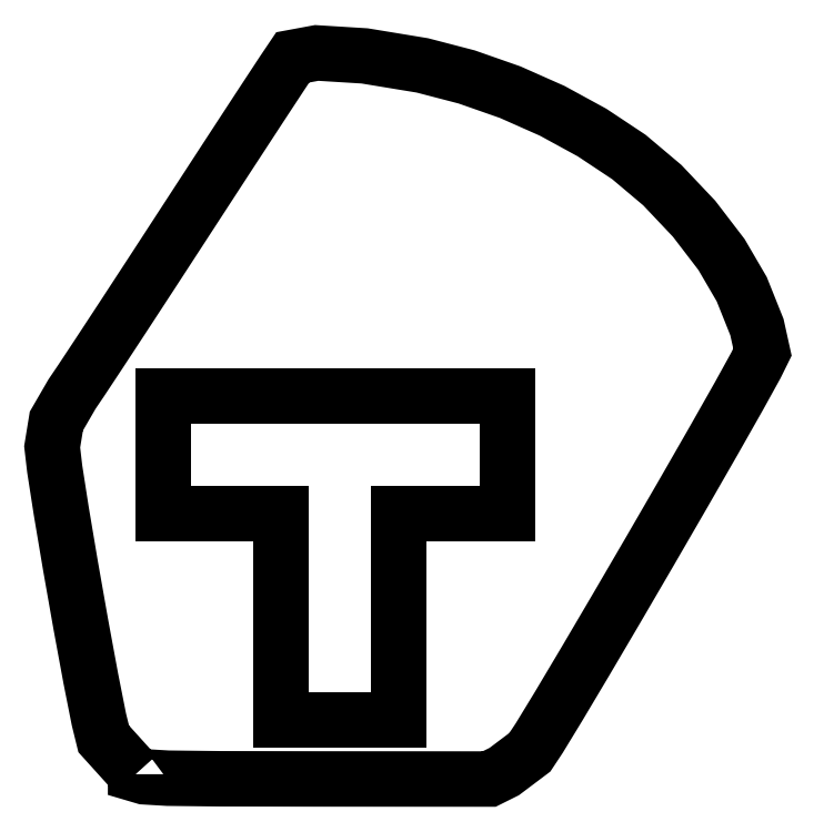
<metadata>
{"format":"dxf","ext":"dxf","renderer":"ezdxf+matplotlib","layout":"modelspace","background":"white","min_lineweight":24,"dpi":150}
</metadata>
<code>
0
SECTION
2
ENTITIES
0
POLYLINE
8
0
70
1
66
1
10
0
20
0
30
0
0
VERTEX
8
0
10
58.91
20
-57.68
30
0
0
VERTEX
8
0
10
58.91
20
-54.19
30
0
0
VERTEX
8
0
10
58.91
20
-50.69
30
0
0
VERTEX
8
0
10
58.91
20
-47.2
30
0
0
VERTEX
8
0
10
61.66
20
-47.2
30
0
0
VERTEX
8
0
10
64.41
20
-47.2
30
0
0
VERTEX
8
0
10
67.16
20
-47.2
30
0
0
VERTEX
8
0
10
69.91
20
-47.2
30
0
0
VERTEX
8
0
10
69.91
20
-44.21
30
0
0
VERTEX
8
0
10
69.91
20
-41.21
30
0
0
VERTEX
8
0
10
69.91
20
-38.22
30
0
0
VERTEX
8
0
10
69.91
20
-35.22
30
0
0
VERTEX
8
0
10
65.53
20
-35.22
30
0
0
VERTEX
8
0
10
61.16
20
-35.22
30
0
0
VERTEX
8
0
10
56.78
20
-35.22
30
0
0
VERTEX
8
0
10
52.41
20
-35.22
30
0
0
VERTEX
8
0
10
48.03
20
-35.22
30
0
0
VERTEX
8
0
10
43.66
20
-35.22
30
0
0
VERTEX
8
0
10
39.28
20
-35.22
30
0
0
VERTEX
8
0
10
34.91
20
-35.22
30
0
0
VERTEX
8
0
10
34.91
20
-38.22
30
0
0
VERTEX
8
0
10
34.91
20
-41.21
30
0
0
VERTEX
8
0
10
34.91
20
-44.21
30
0
0
VERTEX
8
0
10
34.91
20
-47.2
30
0
0
VERTEX
8
0
10
37.91
20
-47.2
30
0
0
VERTEX
8
0
10
40.91
20
-47.2
30
0
0
VERTEX
8
0
10
43.91
20
-47.2
30
0
0
VERTEX
8
0
10
46.91
20
-47.2
30
0
0
VERTEX
8
0
10
46.91
20
-50.69
30
0
0
VERTEX
8
0
10
46.91
20
-54.19
30
0
0
VERTEX
8
0
10
46.91
20
-57.68
30
0
0
VERTEX
8
0
10
46.91
20
-61.18
30
0
0
VERTEX
8
0
10
46.91
20
-64.67
30
0
0
VERTEX
8
0
10
46.91
20
-68.16
30
0
0
VERTEX
8
0
10
49.91
20
-68.16
30
0
0
VERTEX
8
0
10
52.91
20
-68.16
30
0
0
VERTEX
8
0
10
55.91
20
-68.16
30
0
0
VERTEX
8
0
10
58.91
20
-68.16
30
0
0
VERTEX
8
0
10
58.91
20
-64.67
30
0
0
VERTEX
8
0
10
58.91
20
-61.18
30
0
0
SEQEND
8
0
0
POLYLINE
8
0
70
1
66
1
10
0
20
0
30
0
0
VERTEX
8
0
10
32.14
20
-73.66
30
0
0
VERTEX
8
0
10
28.89
20
-70.06
30
0
0
VERTEX
8
0
10
28.41
20
-68.09
30
0
0
VERTEX
8
0
10
27.59
20
-63.93
30
0
0
VERTEX
8
0
10
26.57
20
-58.45
30
0
0
VERTEX
8
0
10
25.52
20
-52.49
30
0
0
VERTEX
8
0
10
24.59
20
-46.92
30
0
0
VERTEX
8
0
10
23.91
20
-42.58
30
0
0
VERTEX
8
0
10
23.66
20
-40.35
30
0
0
VERTEX
8
0
10
24.09
20
-37.73
30
0
0
VERTEX
8
0
10
25.68
20
-34.97
30
0
0
VERTEX
8
0
10
26.58
20
-33.64
30
0
0
VERTEX
8
0
10
28.39
20
-30.9
30
0
0
VERTEX
8
0
10
30.91
20
-27.06
30
0
0
VERTEX
8
0
10
33.94
20
-22.41
30
0
0
VERTEX
8
0
10
37.3
20
-17.25
30
0
0
VERTEX
8
0
10
41.38
20
-10.97
30
0
0
VERTEX
8
0
10
44.78
20
-5.754
30
0
0
VERTEX
8
0
10
47.14
20
-2.157
30
0
0
VERTEX
8
0
10
48.11
20
-0.7174
30
0
0
VERTEX
8
0
10
50.55
20
-0.2659
30
0
0
VERTEX
8
0
10
55.42
20
-0.5676
30
0
0
VERTEX
8
0
10
61.28
20
-1.533
30
0
0
VERTEX
8
0
10
65.79
20
-2.707
30
0
0
VERTEX
8
0
10
70.21
20
-4.257
30
0
0
VERTEX
8
0
10
74.48
20
-6.153
30
0
0
VERTEX
8
0
10
78.53
20
-8.363
30
0
0
VERTEX
8
0
10
82.28
20
-10.86
30
0
0
VERTEX
8
0
10
85.68
20
-13.72
30
0
0
VERTEX
8
0
10
88.91
20
-17.14
30
0
0
VERTEX
8
0
10
91.7
20
-20.78
30
0
0
VERTEX
8
0
10
93.76
20
-24.31
30
0
0
VERTEX
8
0
10
95.3
20
-28.16
30
0
0
VERTEX
8
0
10
95.86
20
-30.71
30
0
0
VERTEX
8
0
10
95.19
20
-32.06
30
0
0
VERTEX
8
0
10
93.46
20
-35.2
30
0
0
VERTEX
8
0
10
90.92
20
-39.69
30
0
0
VERTEX
8
0
10
87.83
20
-45.08
30
0
0
VERTEX
8
0
10
84.44
20
-50.93
30
0
0
VERTEX
8
0
10
81.02
20
-56.79
30
0
0
VERTEX
8
0
10
77.83
20
-62.22
30
0
0
VERTEX
8
0
10
75.13
20
-66.76
30
0
0
VERTEX
8
0
10
73.17
20
-69.98
30
0
0
VERTEX
8
0
10
72.21
20
-71.43
30
0
0
VERTEX
8
0
10
69.61
20
-73.39
30
0
0
VERTEX
8
0
10
68.08
20
-74.15
30
0
0
VERTEX
8
0
10
63.7
20
-74.15
30
0
0
VERTEX
8
0
10
59.32
20
-74.15
30
0
0
VERTEX
8
0
10
54.94
20
-74.15
30
0
0
VERTEX
8
0
10
50.56
20
-74.14
30
0
0
VERTEX
8
0
10
40.76
20
-74.13
30
0
0
VERTEX
8
0
10
35.41
20
-74.07
30
0
0
VERTEX
8
0
10
33.03
20
-73.92
30
0
0
VERTEX
8
0
10
32.14
20
-73.66
30
0
0
SEQEND
8
0
0
ENDSEC
0
EOF

</code>
